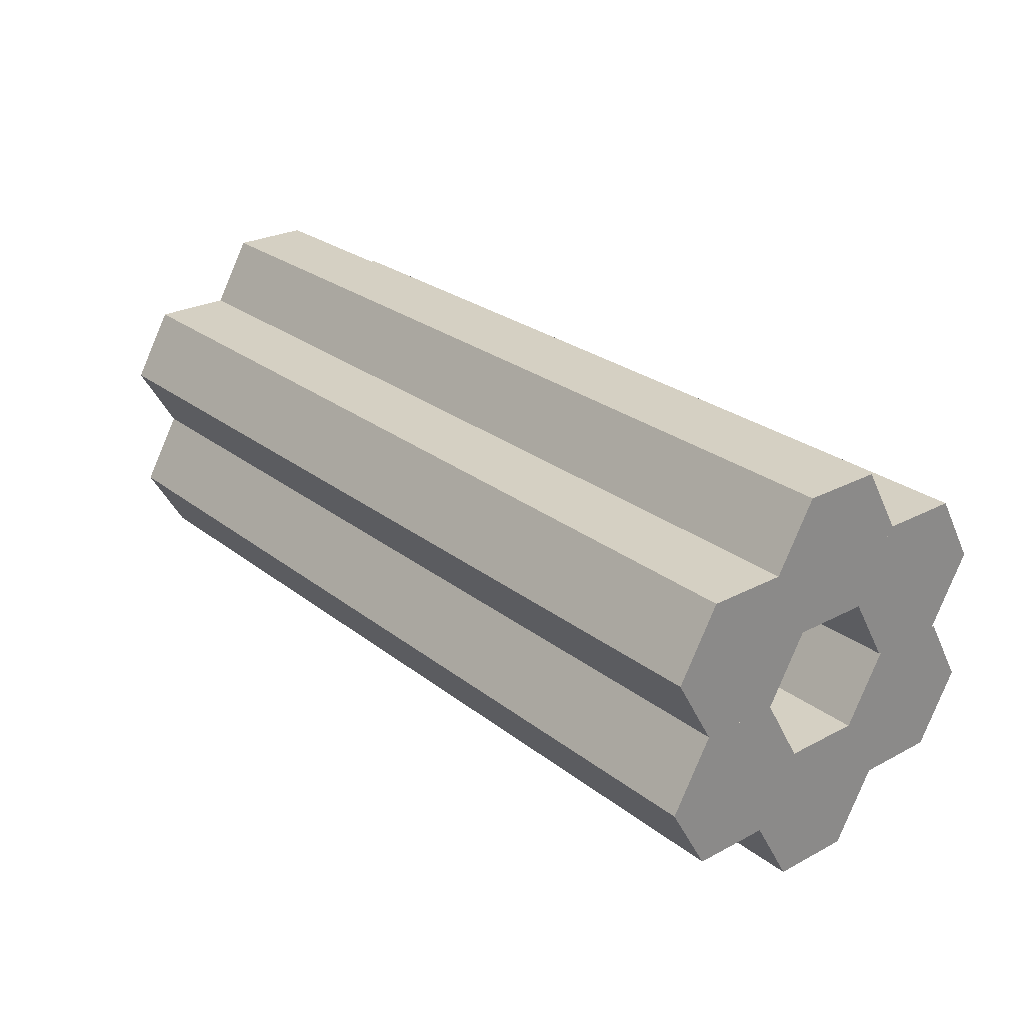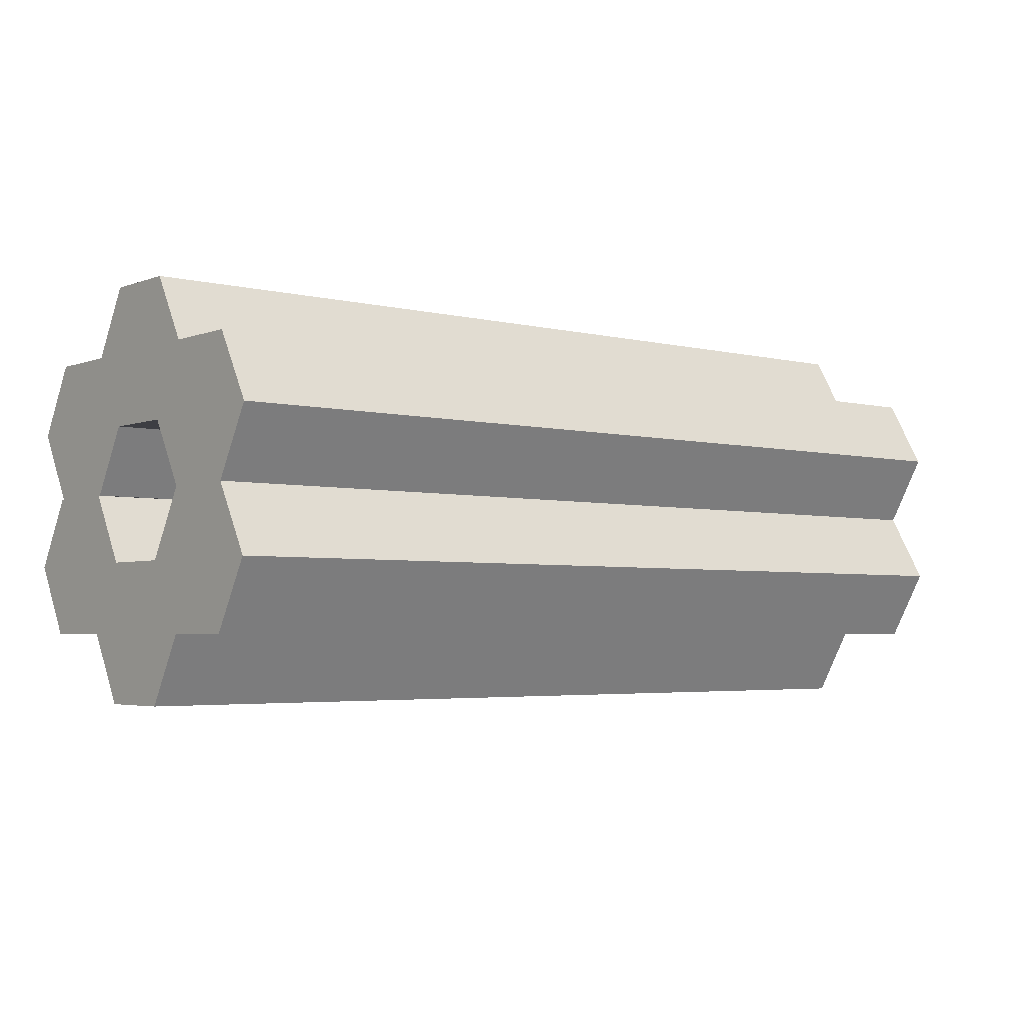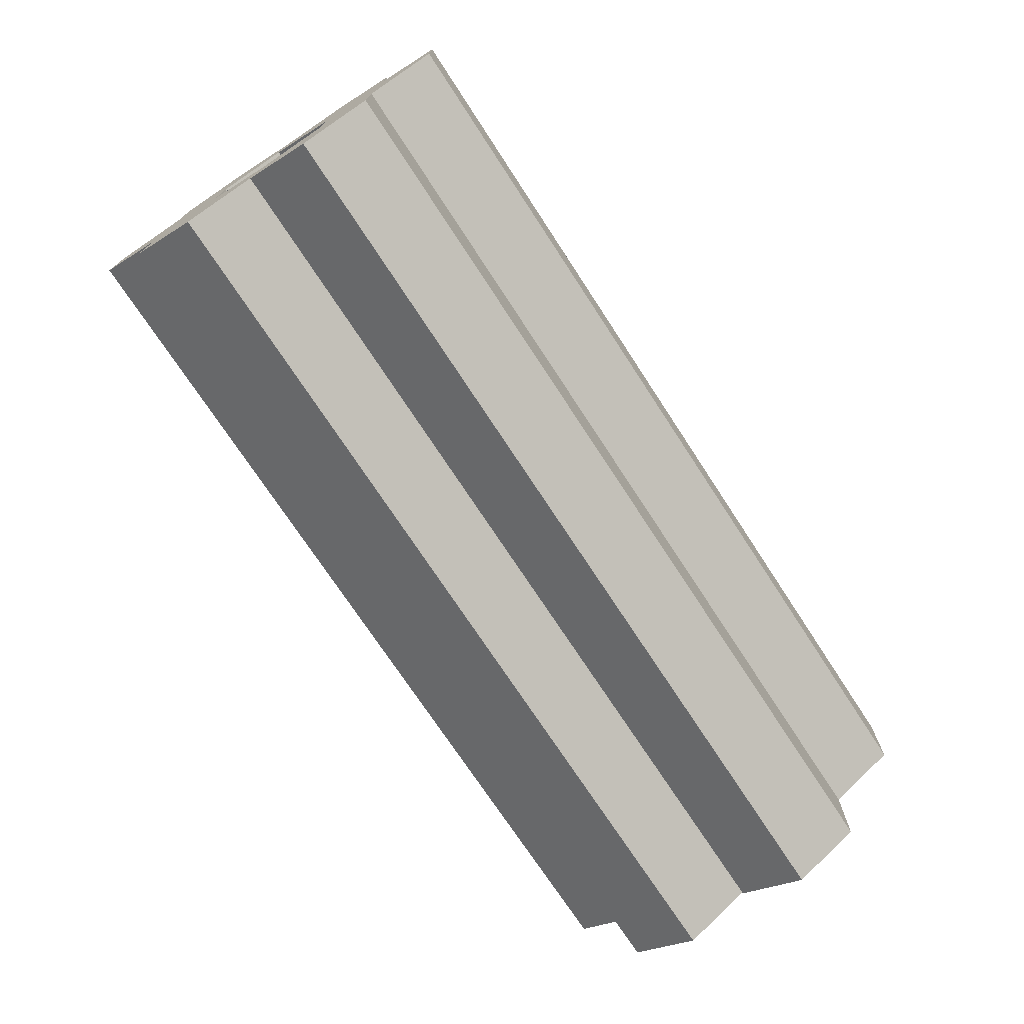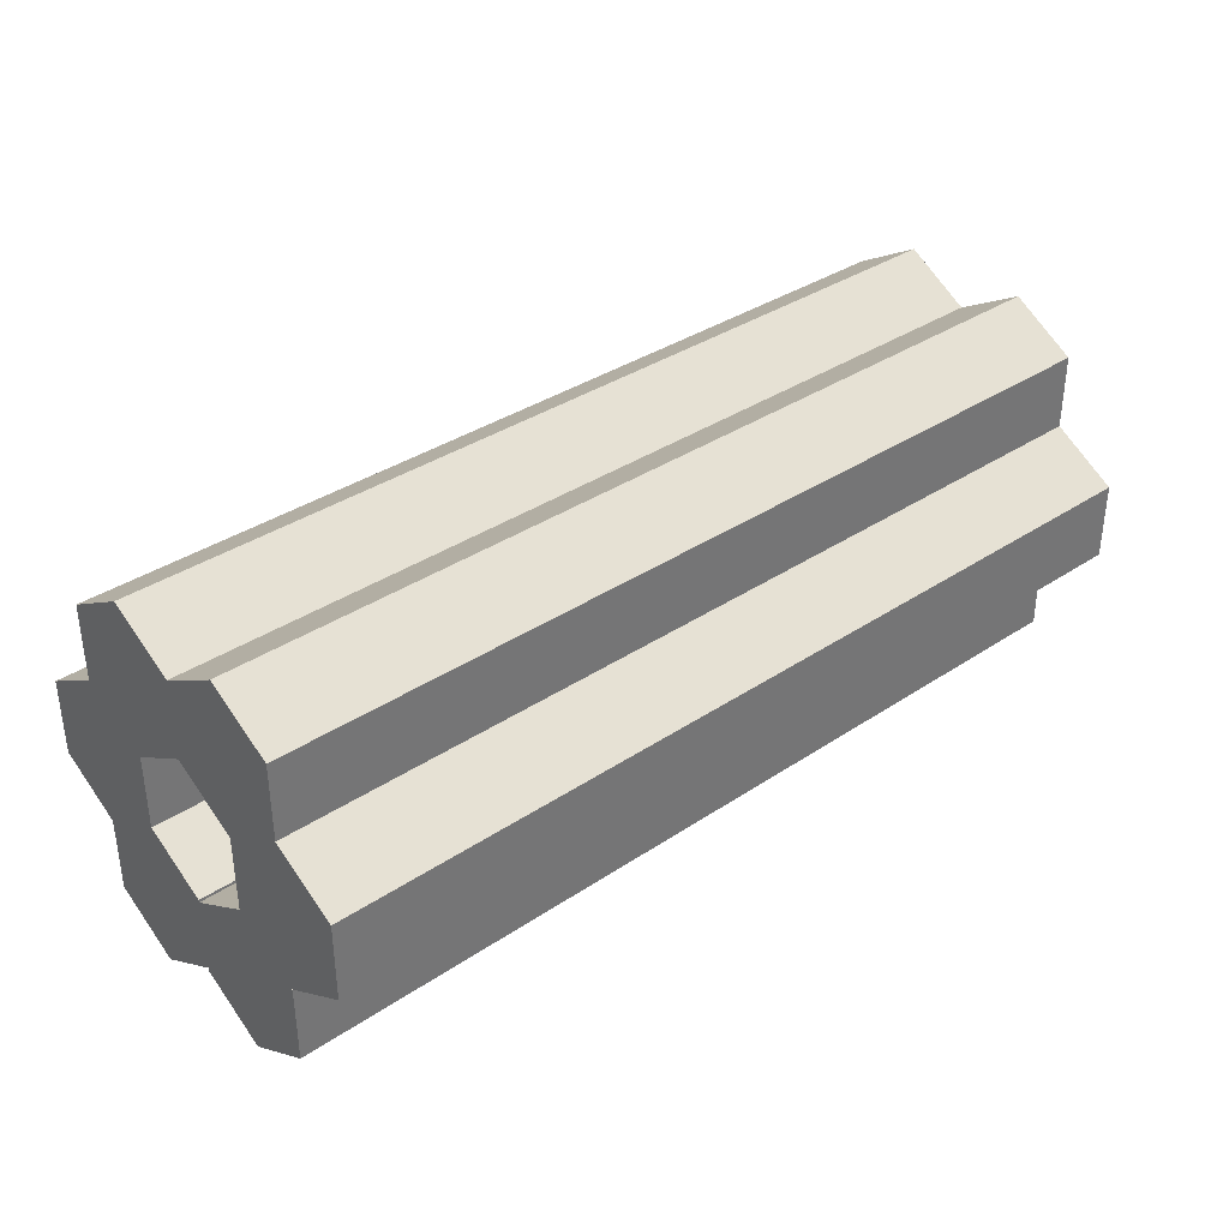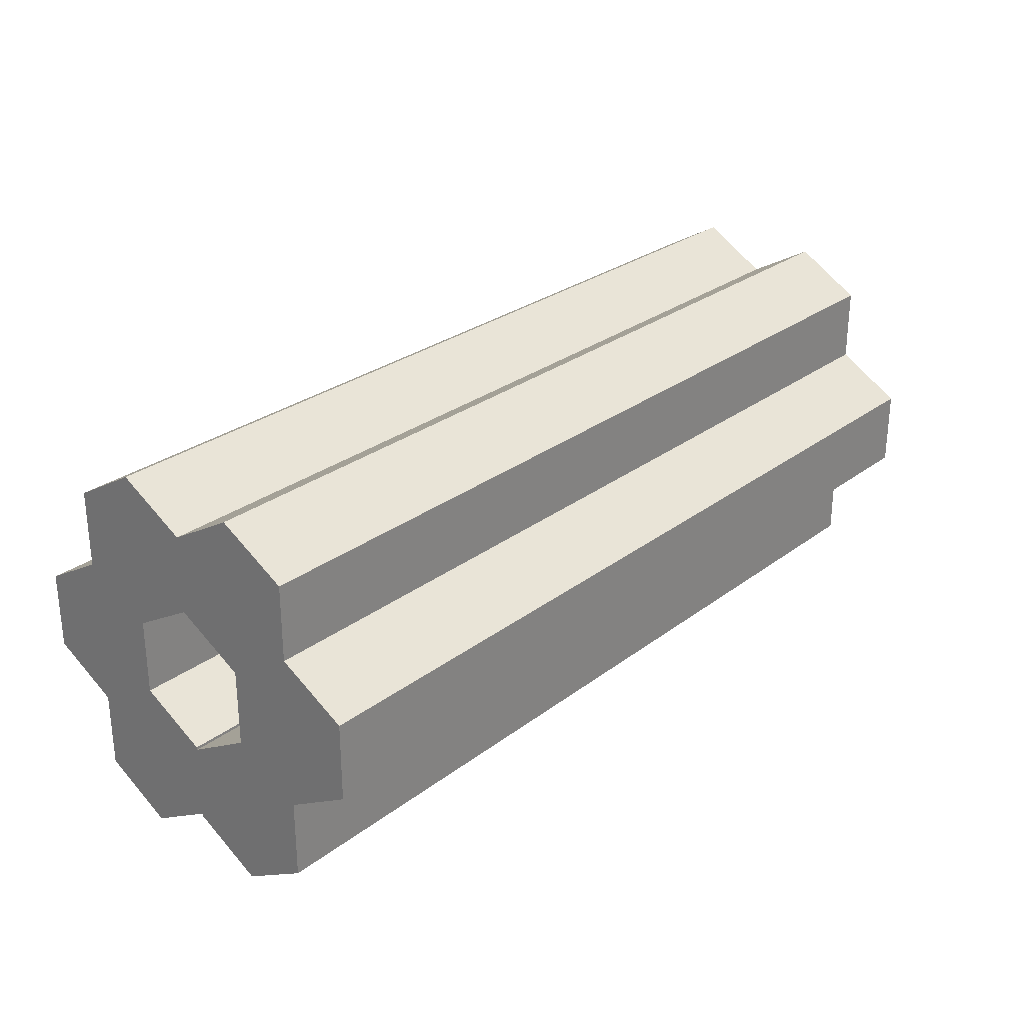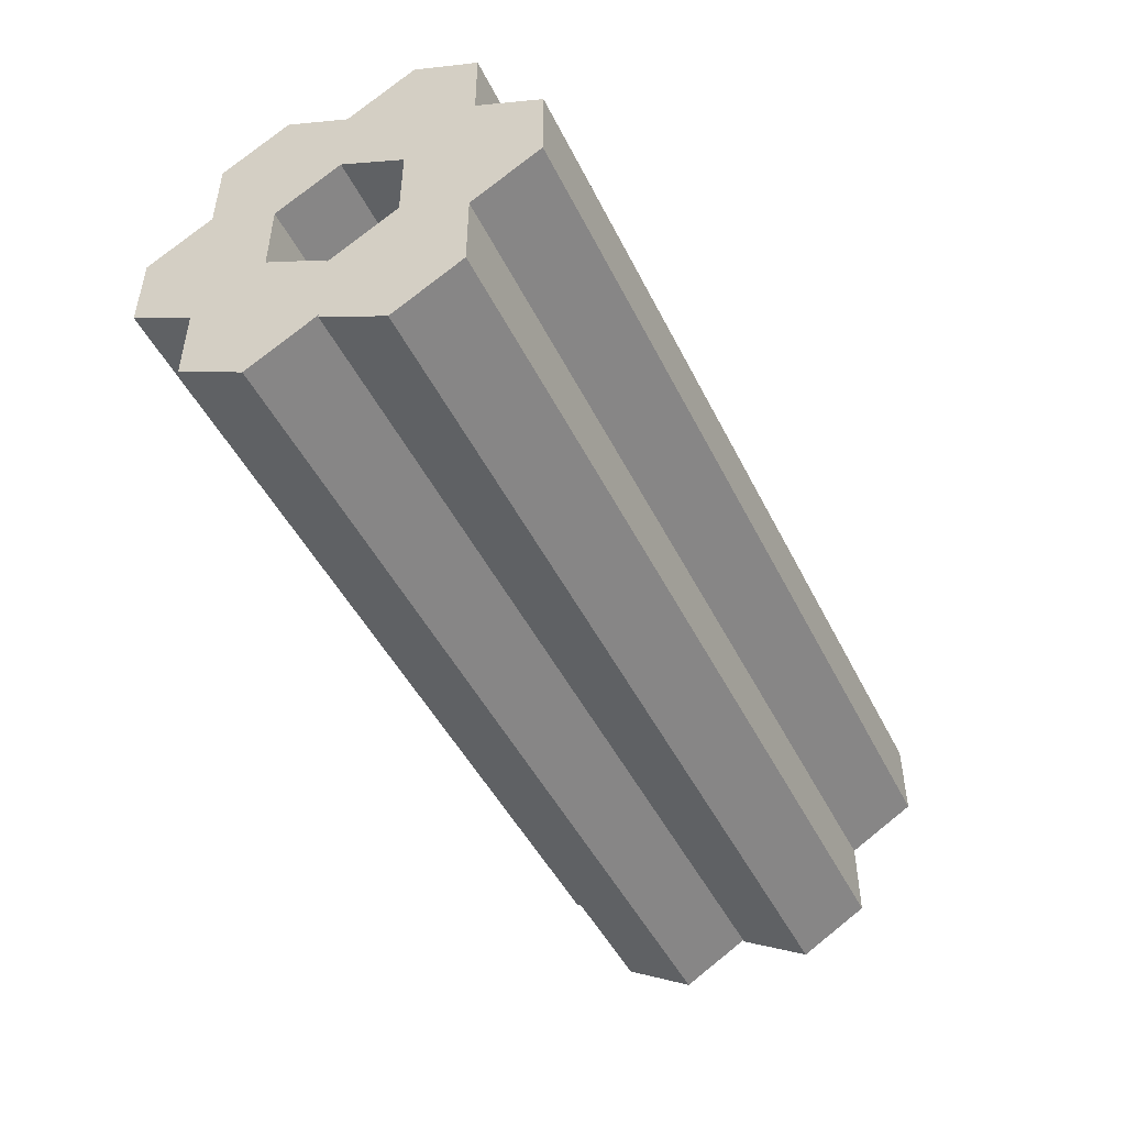
<metadata>
{"format":"obj","ext":"obj","renderer":"f3d","projection":"perspective","resolution":1024,"background":"white","views":[{"elev":26.3,"azim":-129.7,"up":"+Z"},{"elev":-3.7,"azim":140.7,"up":"+Z"},{"elev":-73.1,"azim":123.2,"up":"+Y"},{"elev":35.6,"azim":138.5,"up":"+Y"},{"elev":27.6,"azim":131.0,"up":"+Y"},{"elev":-47.4,"azim":115.5,"up":"+Y"}]}
</metadata>
<code>
g default
v 1.082 0.09188 -0.4722
v 1.082 -0.09188 -0.4722
v 1.082 -0.1838 -0.3131
v 1.082 -0.09188 -0.1539
v 1.082 0.09188 -0.1539
v 1.082 0.1838 -0.3131
v -1.082 0.09188 -0.4722
v -1.082 -0.09188 -0.4722
v -1.082 -0.1838 -0.3131
v -1.082 -0.09188 -0.1539
v -1.082 0.09188 -0.1539
v -1.082 0.1838 -0.3131
v 1.082 -0 -0.3131
v -1.082 0 -0.3131
g pasted__pasted__pCylinder3 pasted__group7 group8
f 1 2 8 7
f 2 3 9 8
f 3 4 10 9
f 4 5 11 10
f 5 6 12 11
f 6 1 7 12
f 2 1 13
f 3 2 13
f 4 3 13
f 5 4 13
f 6 5 13
f 1 6 13
f 7 8 14
f 8 9 14
f 9 10 14
f 10 11 14
f 11 12 14
f 12 7 14
g default
v 1.082 0.3613 -0.3145
v 1.082 0.1776 -0.3145
v 1.082 0.08569 -0.1553
v 1.082 0.1776 0.003821
v 1.082 0.3613 0.003821
v 1.082 0.4532 -0.1553
v -1.082 0.3613 -0.3145
v -1.082 0.1776 -0.3145
v -1.082 0.08569 -0.1553
v -1.082 0.1776 0.003821
v -1.082 0.3613 0.003821
v -1.082 0.4532 -0.1553
v 1.082 0.2694 -0.1553
v -1.082 0.2694 -0.1553
g pasted__pasted__pCylinder3 pasted__group7 group8 pasted__pasted__pCylinder3
f 15 16 22 21
f 16 17 23 22
f 17 18 24 23
f 18 19 25 24
f 19 20 26 25
f 20 15 21 26
f 16 15 27
f 17 16 27
f 18 17 27
f 19 18 27
f 20 19 27
f 15 20 27
f 21 22 28
f 22 23 28
f 23 24 28
f 24 25 28
f 25 26 28
f 26 21 28
g default
v 1.082 0.3613 0.00291
v 1.082 0.1776 0.00291
v 1.082 0.08569 0.162
v 1.082 0.1776 0.3212
v 1.082 0.3613 0.3212
v 1.082 0.4532 0.162
v -1.082 0.3613 0.00291
v -1.082 0.1776 0.00291
v -1.082 0.08569 0.162
v -1.082 0.1776 0.3212
v -1.082 0.3613 0.3212
v -1.082 0.4532 0.162
v 1.082 0.2694 0.162
v -1.082 0.2694 0.162
g pasted__pasted__pCylinder3 pasted__group7 group8 pasted__pCylinder3
f 29 30 36 35
f 30 31 37 36
f 31 32 38 37
f 32 33 39 38
f 33 34 40 39
f 34 29 35 40
f 30 29 41
f 31 30 41
f 32 31 41
f 33 32 41
f 34 33 41
f 29 34 41
f 35 36 42
f 36 37 42
f 37 38 42
f 38 39 42
f 39 40 42
f 40 35 42
g default
v 1.082 0.09188 0.1551
v 1.082 -0.09188 0.1551
v 1.082 -0.1838 0.3143
v 1.082 -0.09188 0.4734
v 1.082 0.09188 0.4734
v 1.082 0.1838 0.3143
v -1.082 0.09188 0.1551
v -1.082 -0.09188 0.1551
v -1.082 -0.1838 0.3143
v -1.082 -0.09188 0.4734
v -1.082 0.09188 0.4734
v -1.082 0.1838 0.3143
v 1.082 -0 0.3143
v -1.082 0 0.3143
g pasted__pasted__pCylinder3 pasted__group7 group8 pasted__pCylinder4
f 43 44 50 49
f 44 45 51 50
f 45 46 52 51
f 46 47 53 52
f 47 48 54 53
f 48 43 49 54
f 44 43 55
f 45 44 55
f 46 45 55
f 47 46 55
f 48 47 55
f 43 48 55
f 49 50 56
f 50 51 56
f 51 52 56
f 52 53 56
f 53 54 56
f 54 49 56
g default
v 1.082 -0.1771 0.00291
v 1.082 -0.3608 0.00291
v 1.082 -0.4527 0.162
v 1.082 -0.3608 0.3212
v 1.082 -0.1771 0.3212
v 1.082 -0.08521 0.162
v -1.082 -0.1771 0.00291
v -1.082 -0.3608 0.00291
v -1.082 -0.4527 0.162
v -1.082 -0.3608 0.3212
v -1.082 -0.1771 0.3212
v -1.082 -0.08521 0.162
v 1.082 -0.269 0.162
v -1.082 -0.269 0.162
g pasted__pasted__pCylinder3 pasted__group7 group8 pasted__pasted__pCylinder4
f 57 58 64 63
f 58 59 65 64
f 59 60 66 65
f 60 61 67 66
f 61 62 68 67
f 62 57 63 68
f 58 57 69
f 59 58 69
f 60 59 69
f 61 60 69
f 62 61 69
f 57 62 69
f 63 64 70
f 64 65 70
f 65 66 70
f 66 67 70
f 67 68 70
f 68 63 70
g default
v 1.082 -0.1842 -0.3145
v 1.082 -0.3679 -0.3145
v 1.082 -0.4598 -0.1553
v 1.082 -0.3679 0.003821
v 1.082 -0.1842 0.003821
v 1.082 -0.0923 -0.1553
v -1.082 -0.1842 -0.3145
v -1.082 -0.3679 -0.3145
v -1.082 -0.4598 -0.1553
v -1.082 -0.3679 0.003821
v -1.082 -0.1842 0.003821
v -1.082 -0.0923 -0.1553
v 1.082 -0.2761 -0.1553
v -1.082 -0.2761 -0.1553
g pasted__pasted__pCylinder3 pasted__group7 group8 pasted__pasted__pasted__pCylinder3
f 71 72 78 77
f 72 73 79 78
f 73 74 80 79
f 74 75 81 80
f 75 76 82 81
f 76 71 77 82
f 72 71 83
f 73 72 83
f 74 73 83
f 75 74 83
f 76 75 83
f 71 76 83
f 77 78 84
f 78 79 84
f 79 80 84
f 80 81 84
f 81 82 84
f 82 77 84

</code>
